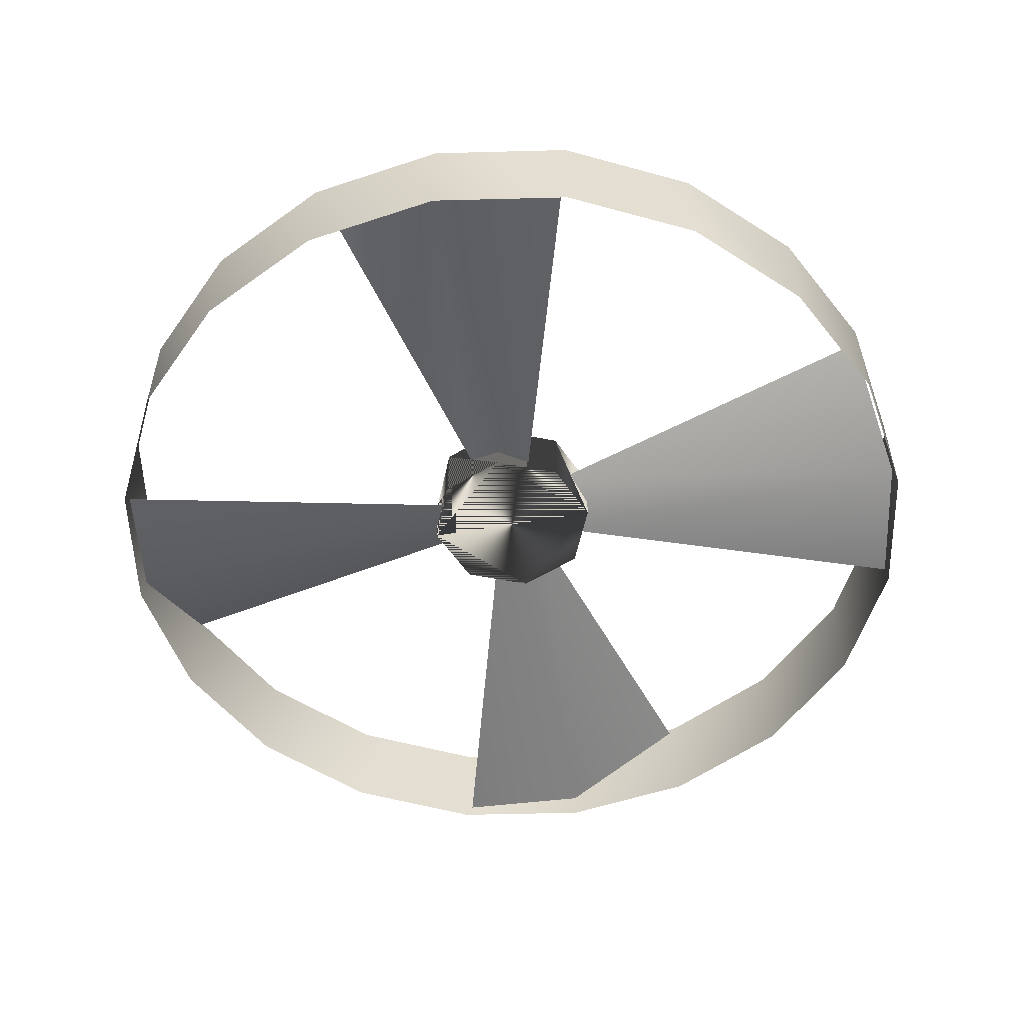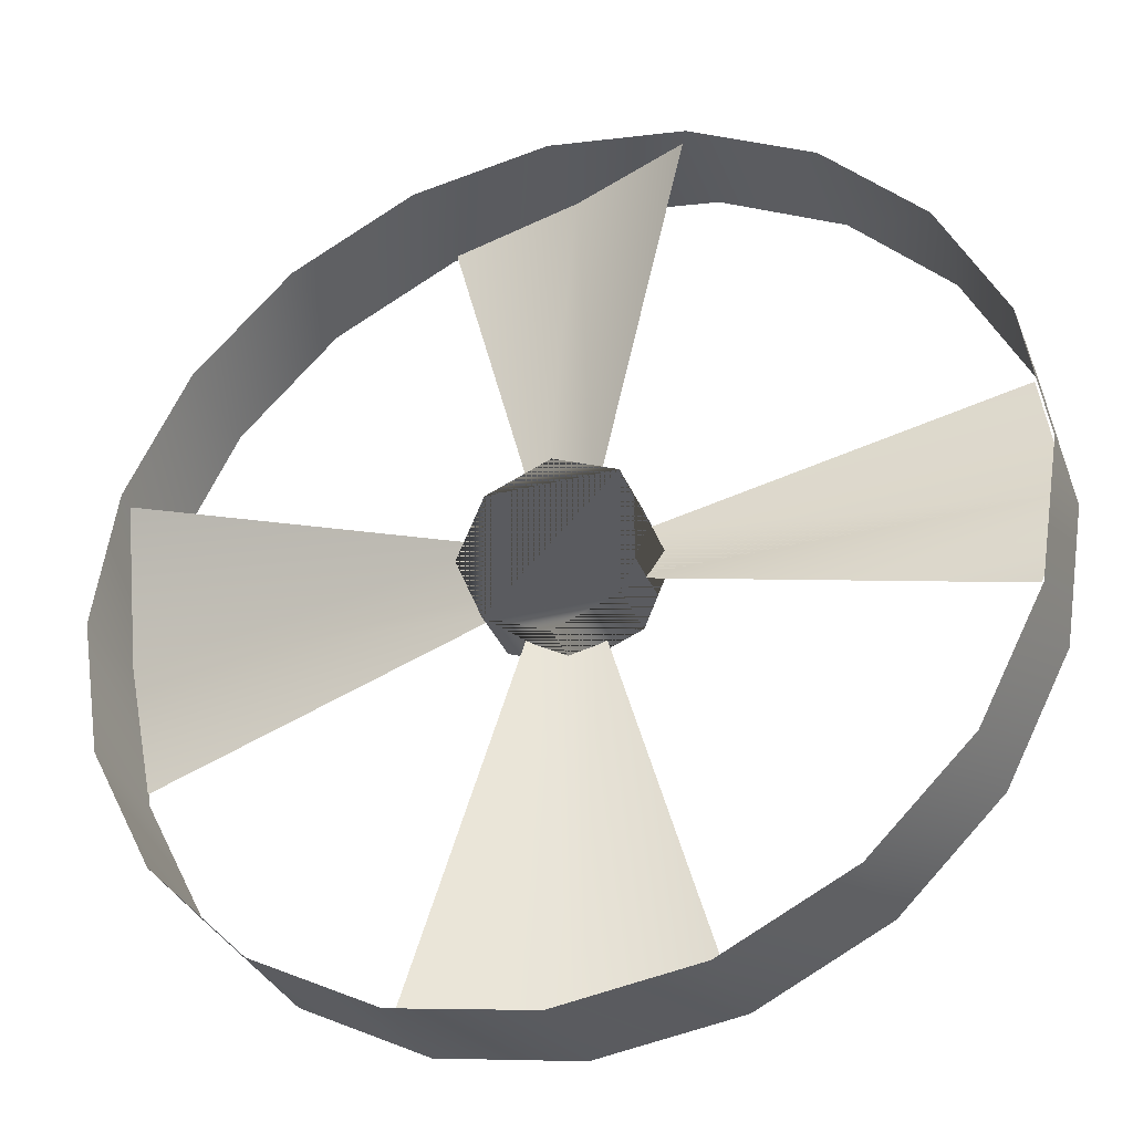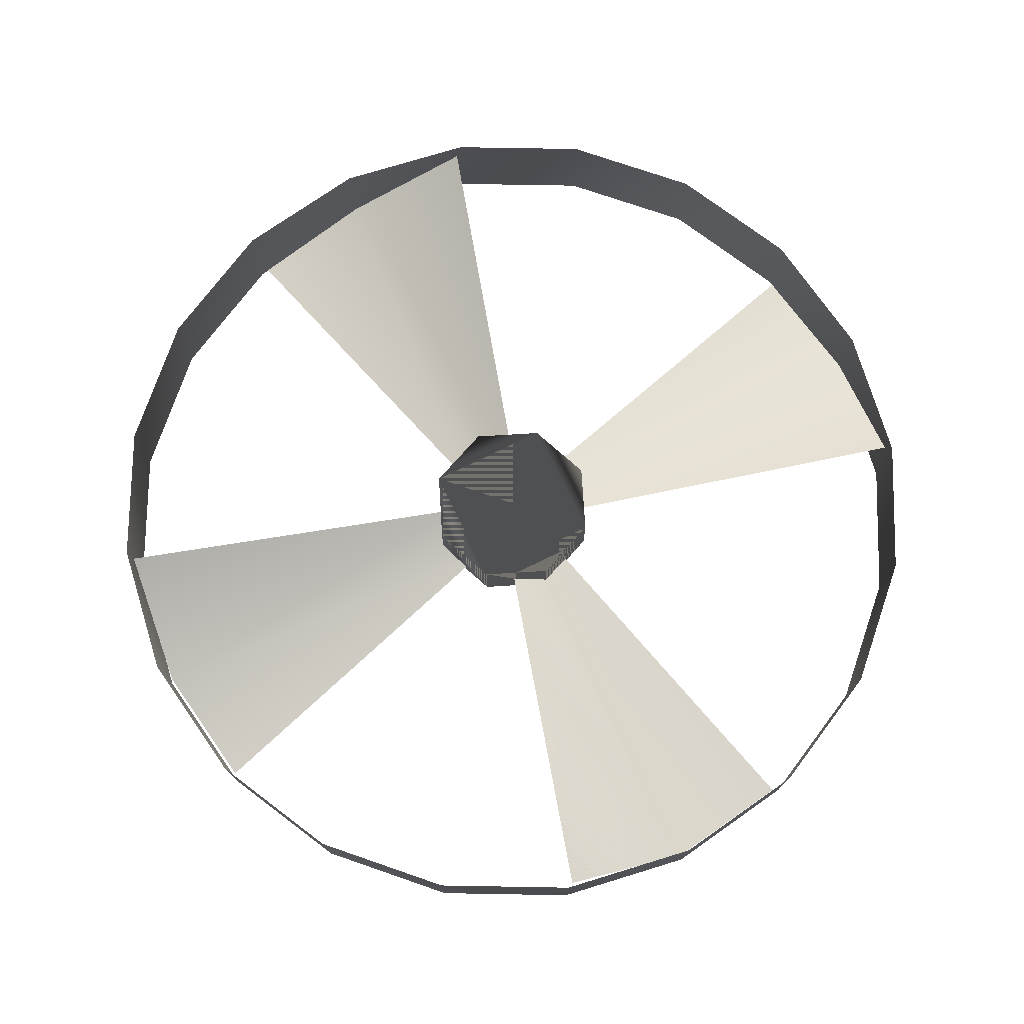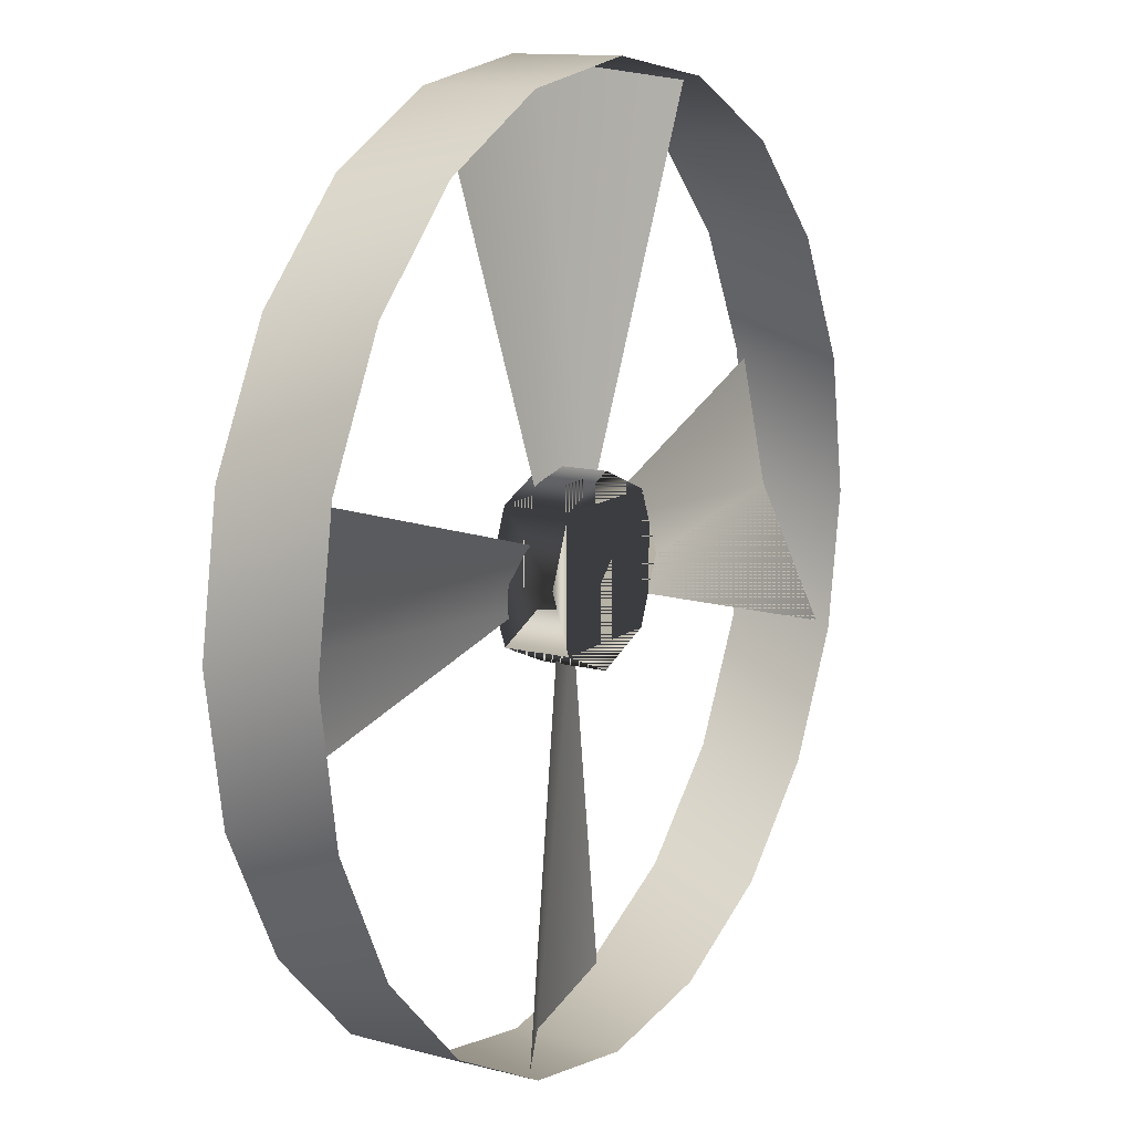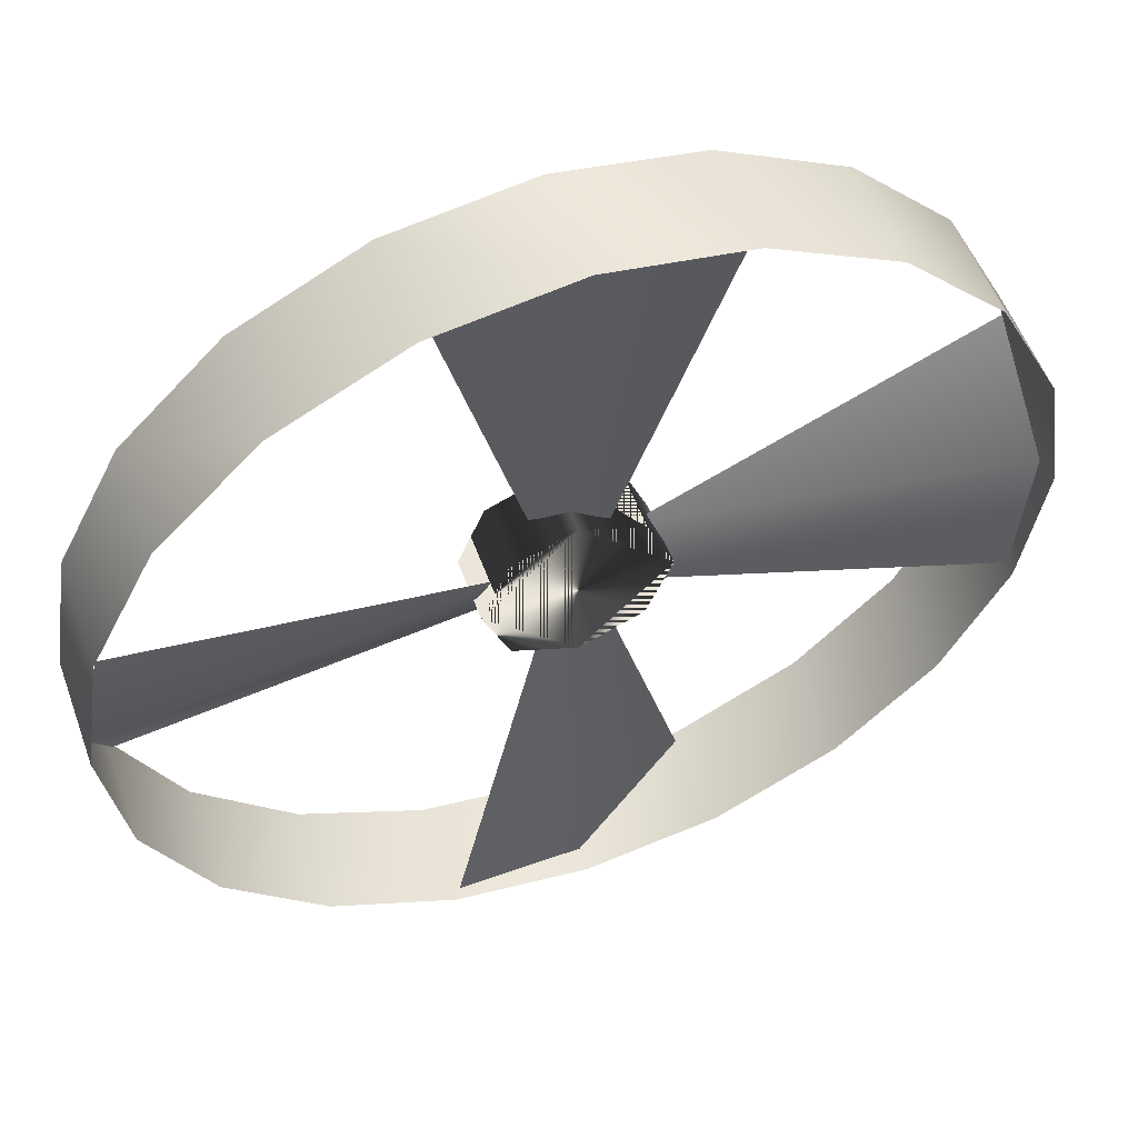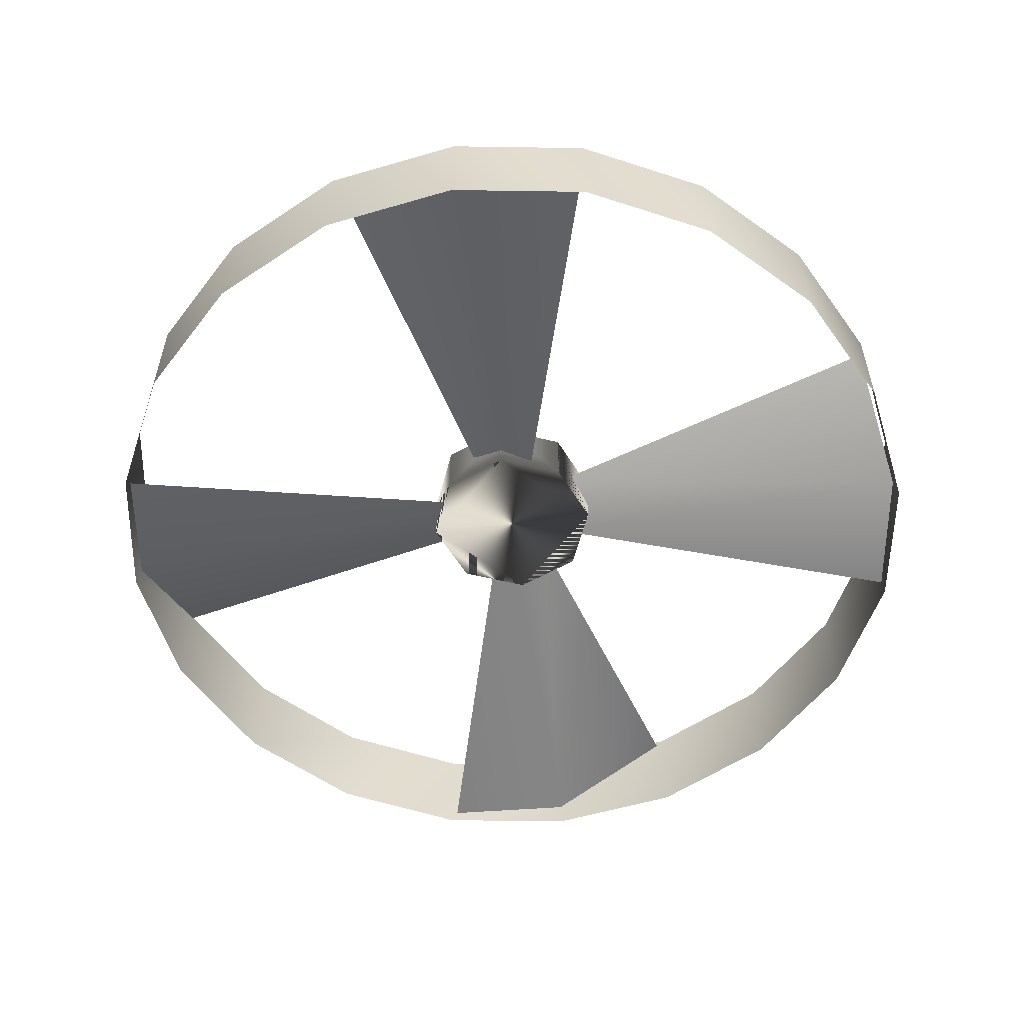
<metadata>
{"format":"obj","ext":"obj","renderer":"f3d","projection":"perspective","resolution":1024,"background":"white","views":[{"elev":-53.8,"azim":100.6,"up":"+Z"},{"elev":-32.8,"azim":19.4,"up":"+Y"},{"elev":75.2,"azim":64.0,"up":"+Z"},{"elev":12.5,"azim":-58.9,"up":"+Y"},{"elev":54.5,"azim":160.2,"up":"+Y"},{"elev":-55.7,"azim":-81.9,"up":"+Z"}]}
</metadata>
<code>
g triset0
v -1 0 0
v -0.9511 -0.309 0
v -0.809 -0.5878 0
v -0.5878 -0.809 0
v -0.309 -0.9511 0
v 0 -1 0
v 0.309 -0.9511 0
v 0.5878 -0.809 0
v 0.809 -0.5878 0
v 0.9511 -0.309 0
v 1 0 0
v 0.9511 0.309 0
v 0.809 0.5878 0
v 0.5878 0.809 0
v 0.309 0.9511 0
v 0 1 0
v -0.309 0.9511 0
v -0.5878 0.809 0
v -0.809 0.5878 0
v -0.9511 0.309 0
v -1 0 0.2434
v -0.9511 -0.309 0.2434
v -0.809 -0.5878 0.2434
v -0.5878 -0.809 0.2434
v -0.309 -0.9511 0.2434
v 0 -1 0.2434
v 0.309 -0.9511 0.2434
v 0.5878 -0.809 0.2434
v 0.809 -0.5878 0.2434
v 0.9511 -0.309 0.2434
v 1 0 0.2434
v 0.9511 0.309 0.2434
v 0.809 0.5878 0.2434
v 0.5878 0.809 0.2434
v 0.309 0.9511 0.2434
v 0 1 0.2434
v -0.309 0.9511 0.2434
v -0.5878 0.809 0.2434
v -0.809 0.5878 0.2434
v -0.9511 0.309 0.2434
f 2 22 21
f 2 21 1
f 3 23 22
f 3 22 2
f 4 24 23
f 4 23 3
f 5 25 24
f 5 24 4
f 6 26 25
f 6 25 5
f 7 27 26
f 7 26 6
f 8 28 27
f 8 27 7
f 9 29 28
f 9 28 8
f 10 30 29
f 10 29 9
f 11 31 30
f 11 30 10
f 12 32 31
f 12 31 11
f 13 33 32
f 13 32 12
f 14 34 33
f 14 33 13
f 14 15 35
f 14 35 34
f 16 36 35
f 16 35 15
f 17 37 36
f 17 36 16
f 18 38 37
f 18 37 17
f 19 39 38
f 19 38 18
f 20 40 39
f 20 39 19
f 1 21 40
f 1 40 20
f 21 22 2
f 1 21 2
f 22 23 3
f 2 22 3
f 23 24 4
f 3 23 4
f 24 25 5
f 4 24 5
f 25 26 6
f 5 25 6
f 26 27 7
f 6 26 7
f 27 28 8
f 7 27 8
f 28 29 9
f 8 28 9
f 29 30 10
f 9 29 10
f 30 31 11
f 10 30 11
f 31 32 12
f 11 31 12
f 32 33 13
f 12 32 13
f 33 34 14
f 13 33 14
f 35 15 14
f 34 35 14
f 35 36 16
f 15 35 16
f 36 37 17
f 16 36 17
f 37 38 18
f 17 37 18
f 38 39 19
f 18 38 19
f 39 40 20
f 19 39 20
f 40 21 1
f 20 40 1
g triset1
v -0.2931 0.9457 0.02157
v 0.2935 0.9433 0.2158
v -0.0627 0.1269 0.09787
v 0.06449 0.1269 0.14
v 0.0001808 0.9921 0.05138
f 41 45 43
f 42 44 45
f 43 45 44
f 43 45 41
f 45 44 42
f 44 45 43
g Copy_of_triset1
v 0.2931 -0.9457 0.02157
v -0.2935 -0.9433 0.2158
v 0.0627 -0.1269 0.09787
v -0.06449 -0.1269 0.14
v -0.0001808 -0.9921 0.05138
f 46 50 48
f 47 49 50
f 48 50 49
f 48 50 46
f 50 49 47
f 49 50 48
g Copy_of_triset1B
v -0.9457 -0.2931 0.02157
v -0.9433 0.2935 0.2158
v -0.1269 -0.0627 0.09787
v -0.1269 0.06449 0.14
v -0.9921 0.0001808 0.05138
f 51 55 53
f 52 54 55
f 53 55 54
f 53 55 51
f 55 54 52
f 54 55 53
g Copy_1_of_triset1
v 0.9457 0.2931 0.02157
v 0.9433 -0.2935 0.2158
v 0.1269 0.0627 0.09787
v 0.1269 -0.06449 0.14
v 0.9921 -0.0001808 0.05138
f 56 60 58
f 57 59 60
f 58 60 59
f 58 60 56
f 60 59 57
f 59 60 58
g triset3
v 0 -0.2015 0.06689
v 0.1425 -0.1425 0.06689
v 0.2015 0 0.06689
v 0.1425 0.1425 0.06689
v 0 0.2015 0.06689
v -0.1425 0.1425 0.06689
v -0.2015 0 0.06689
v -0.1425 -0.1425 0.06689
v 0 -0.2015 0.2124
v 0.1425 -0.1425 0.2124
v 0.2015 0 0.2124
v 0.1425 0.1425 0.2124
v 0 0.2015 0.2124
v -0.1425 0.1425 0.2124
v -0.2015 0 0.2124
v -0.1425 -0.1425 0.2124
f 62 70 69
f 62 69 61
f 63 71 70
f 63 70 62
f 64 72 71
f 64 71 63
f 65 73 72
f 65 72 64
f 66 74 73
f 66 73 65
f 66 67 75
f 66 75 74
f 68 76 75
f 68 75 67
f 61 69 76
f 61 76 68
f 68 67 61
f 66 65 67
f 64 63 65
f 62 61 63
f 67 65 61
f 63 61 65
f 69 70 76
f 71 72 70
f 73 74 72
f 75 76 74
f 70 72 76
f 74 76 72
f 69 70 62
f 61 69 62
f 70 71 63
f 62 70 63
f 71 72 64
f 63 71 64
f 72 73 65
f 64 72 65
f 73 74 66
f 65 73 66
f 75 67 66
f 74 75 66
f 75 76 68
f 67 75 68
f 76 69 61
f 68 76 61
f 61 67 68
f 67 65 66
f 65 63 64
f 63 61 62
f 61 65 67
f 65 61 63
f 76 70 69
f 70 72 71
f 72 74 73
f 74 76 75
f 76 72 70
f 72 76 74

</code>
